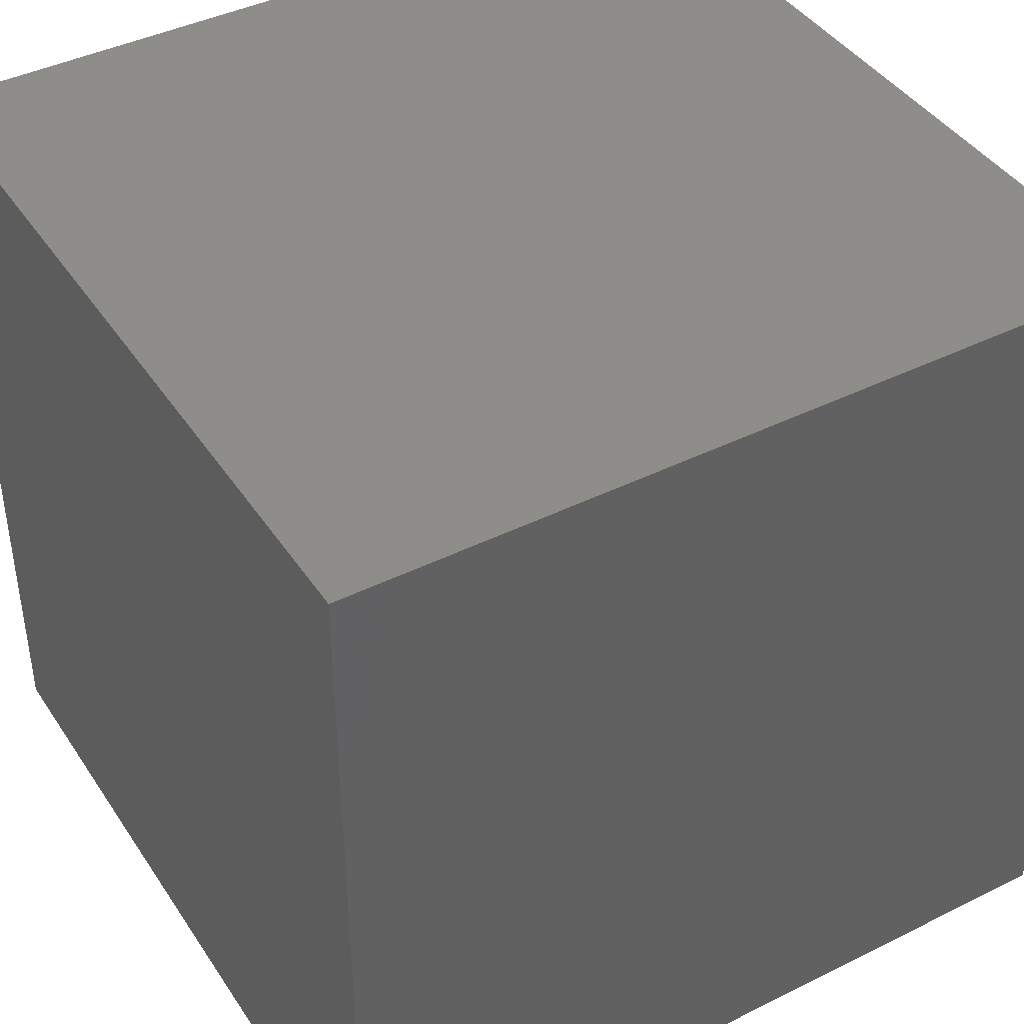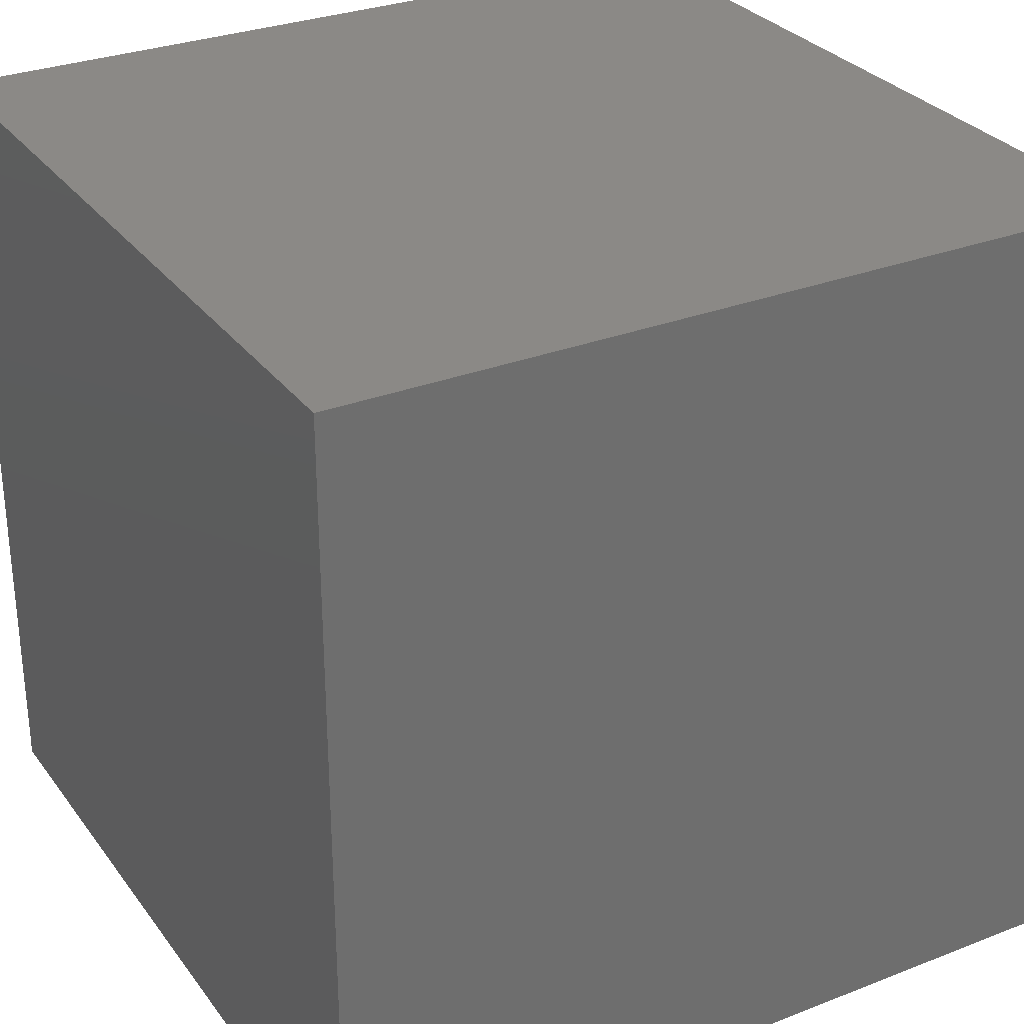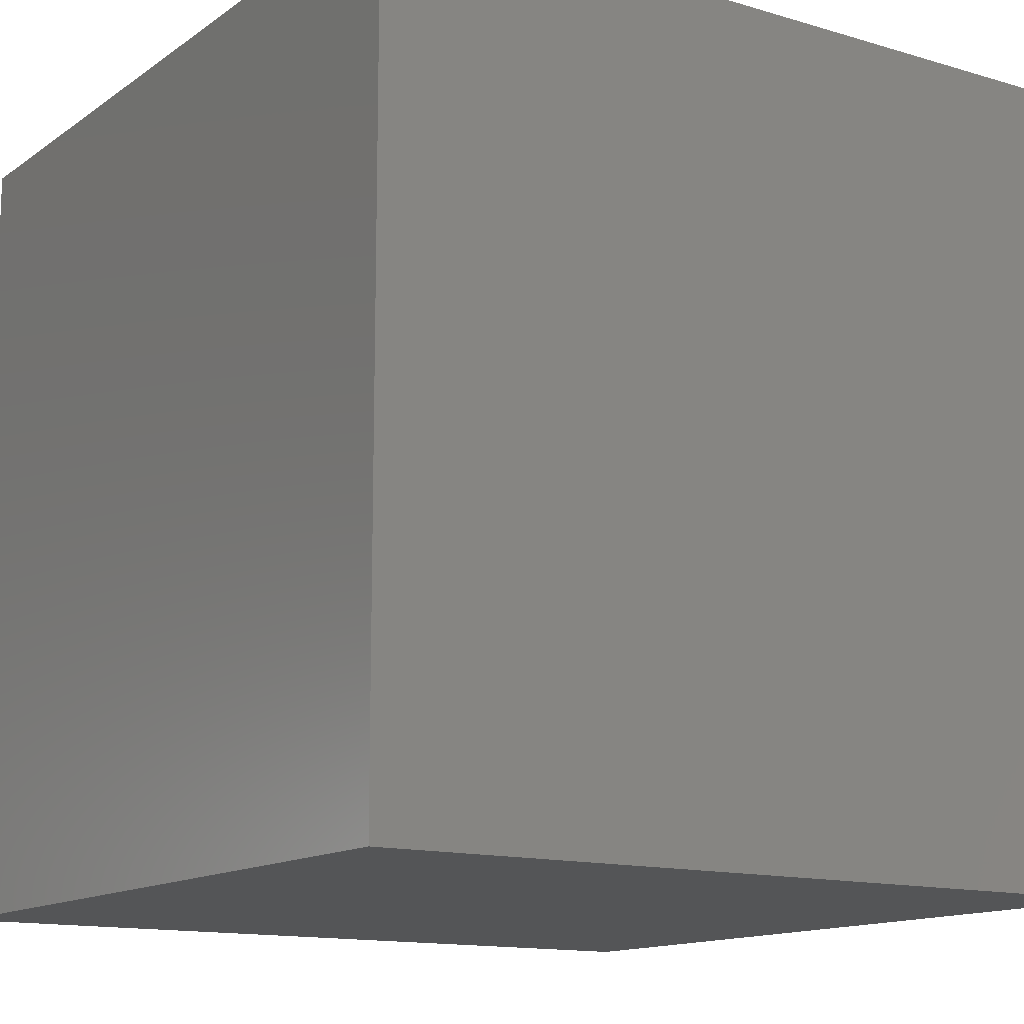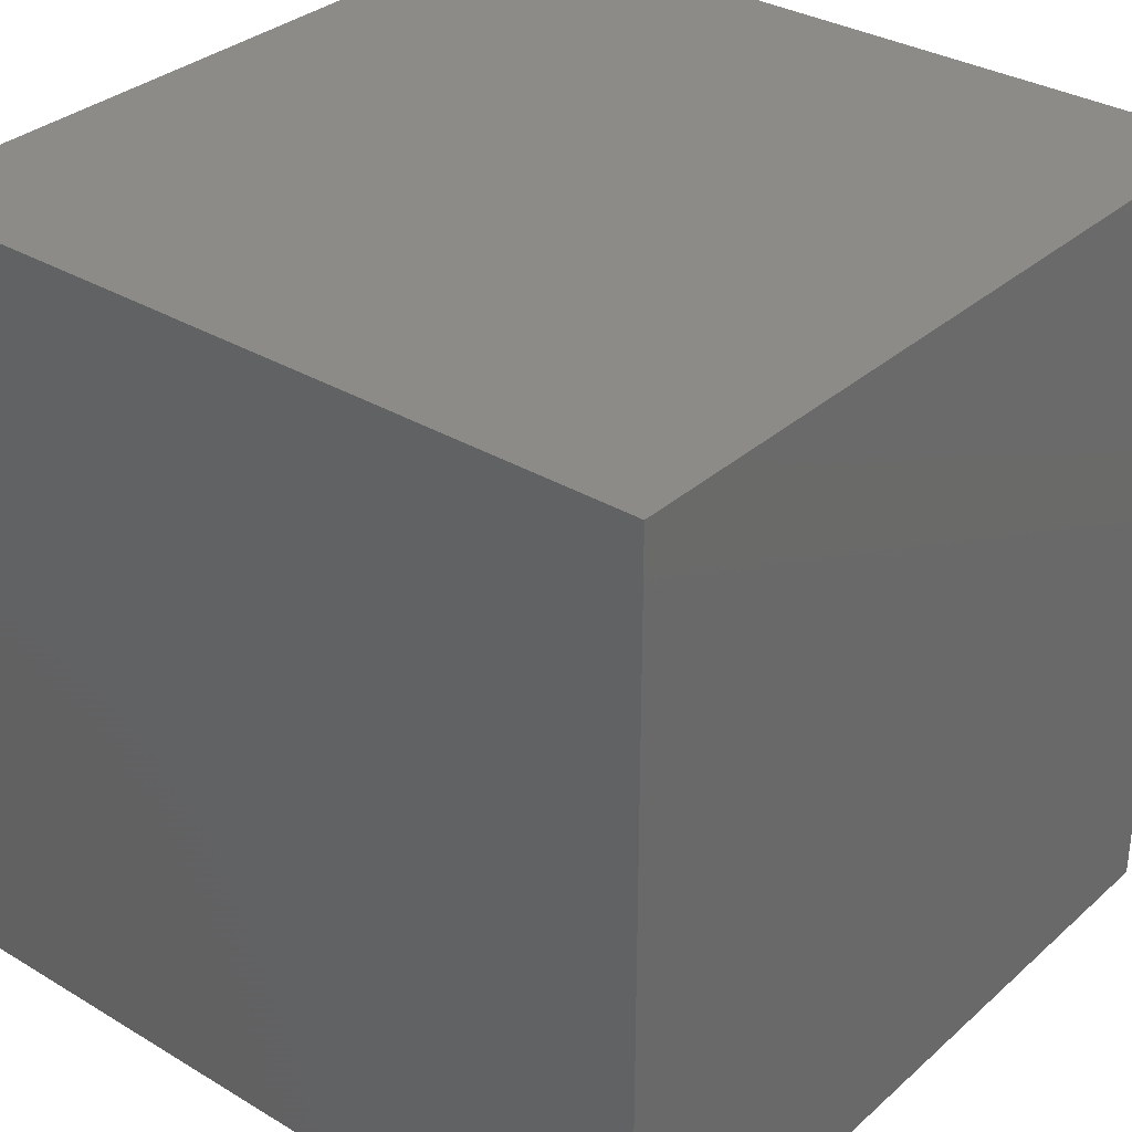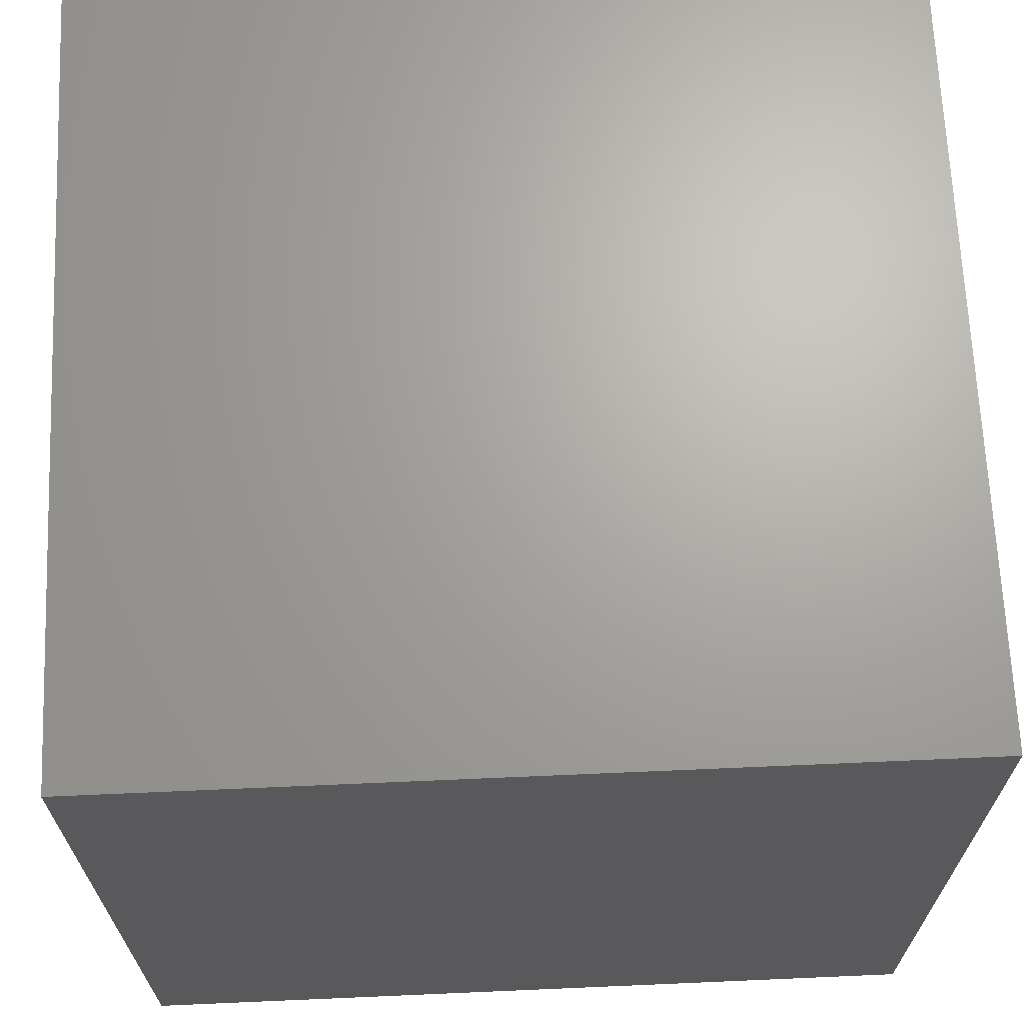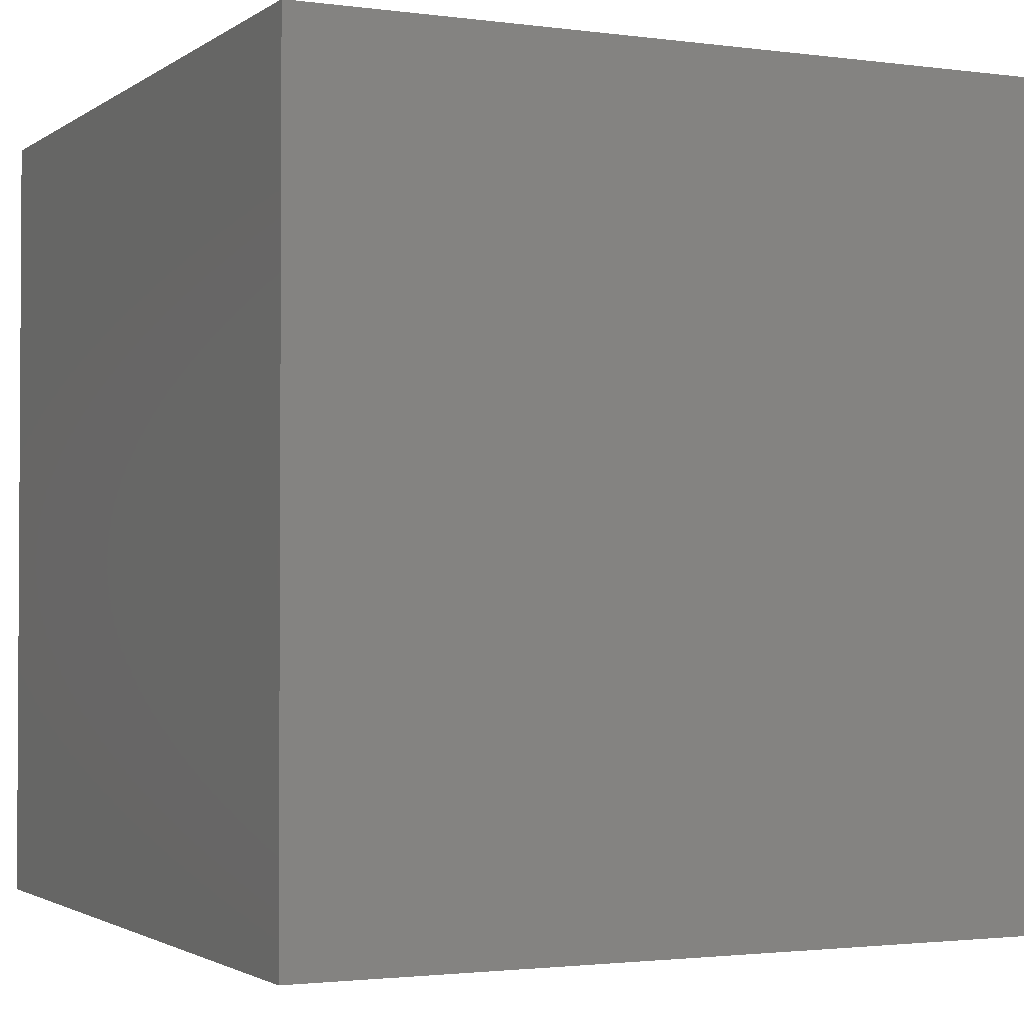
<metadata>
{"format":"stl","ext":"stl","renderer":"f3d","projection":"perspective","resolution":1024,"background":"white","views":[{"elev":42.0,"azim":59.2,"up":"+Z"},{"elev":29.9,"azim":150.4,"up":"+Z"},{"elev":-13.6,"azim":146.3,"up":"+Z"},{"elev":32.8,"azim":-140.4,"up":"+Y"},{"elev":67.4,"azim":-2.5,"up":"+Y"},{"elev":-2.0,"azim":-115.6,"up":"+Y"}]}
</metadata>
<code>
# stl→obj: 8 verts, 12 faces
v 4 -4 3
v 3 -4 3
v 4 -5 3
v 3 -5 3
v 4 -5 2
v 3 -5 2
v 4 -4 2
v 3 -4 2
f 1 2 3
f 3 2 4
f 5 6 7
f 7 6 8
f 4 6 3
f 3 6 5
f 2 8 4
f 4 8 6
f 1 7 2
f 2 7 8
f 3 5 1
f 1 5 7

</code>
